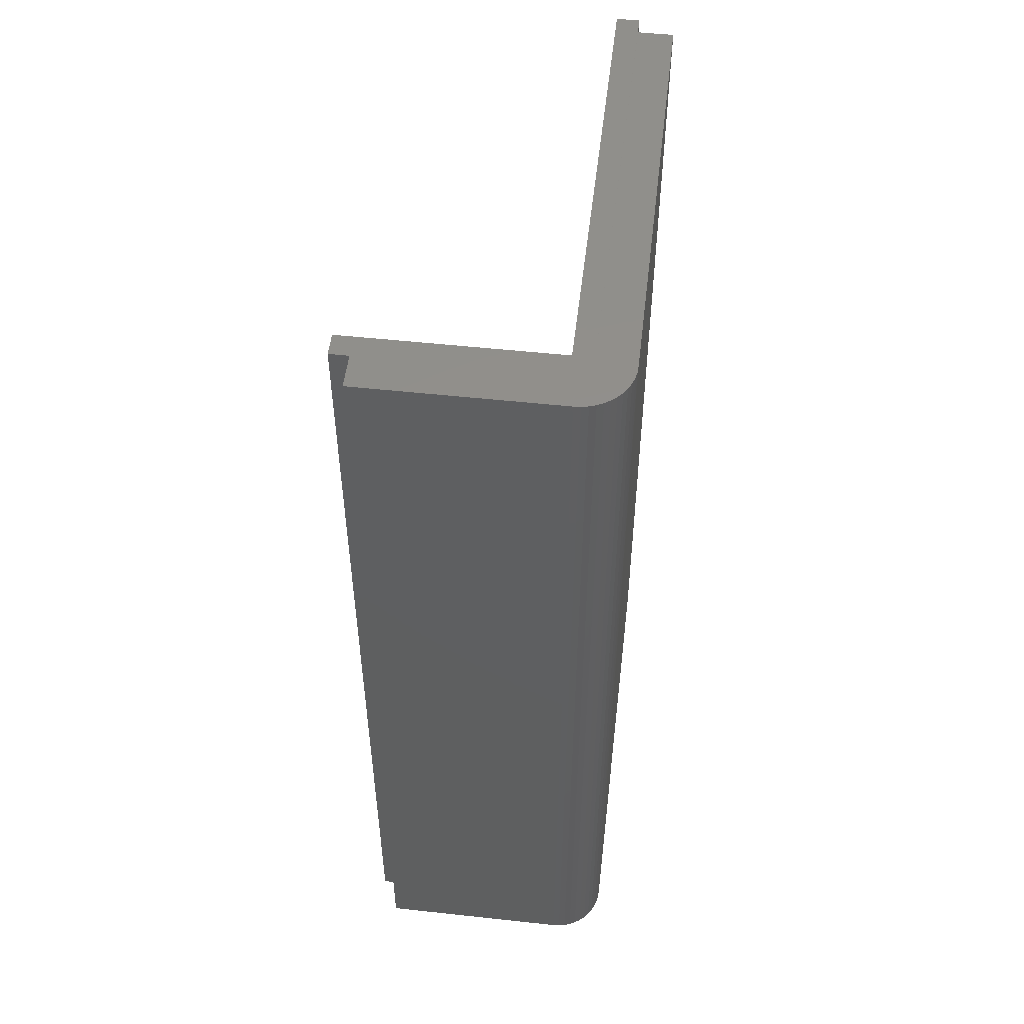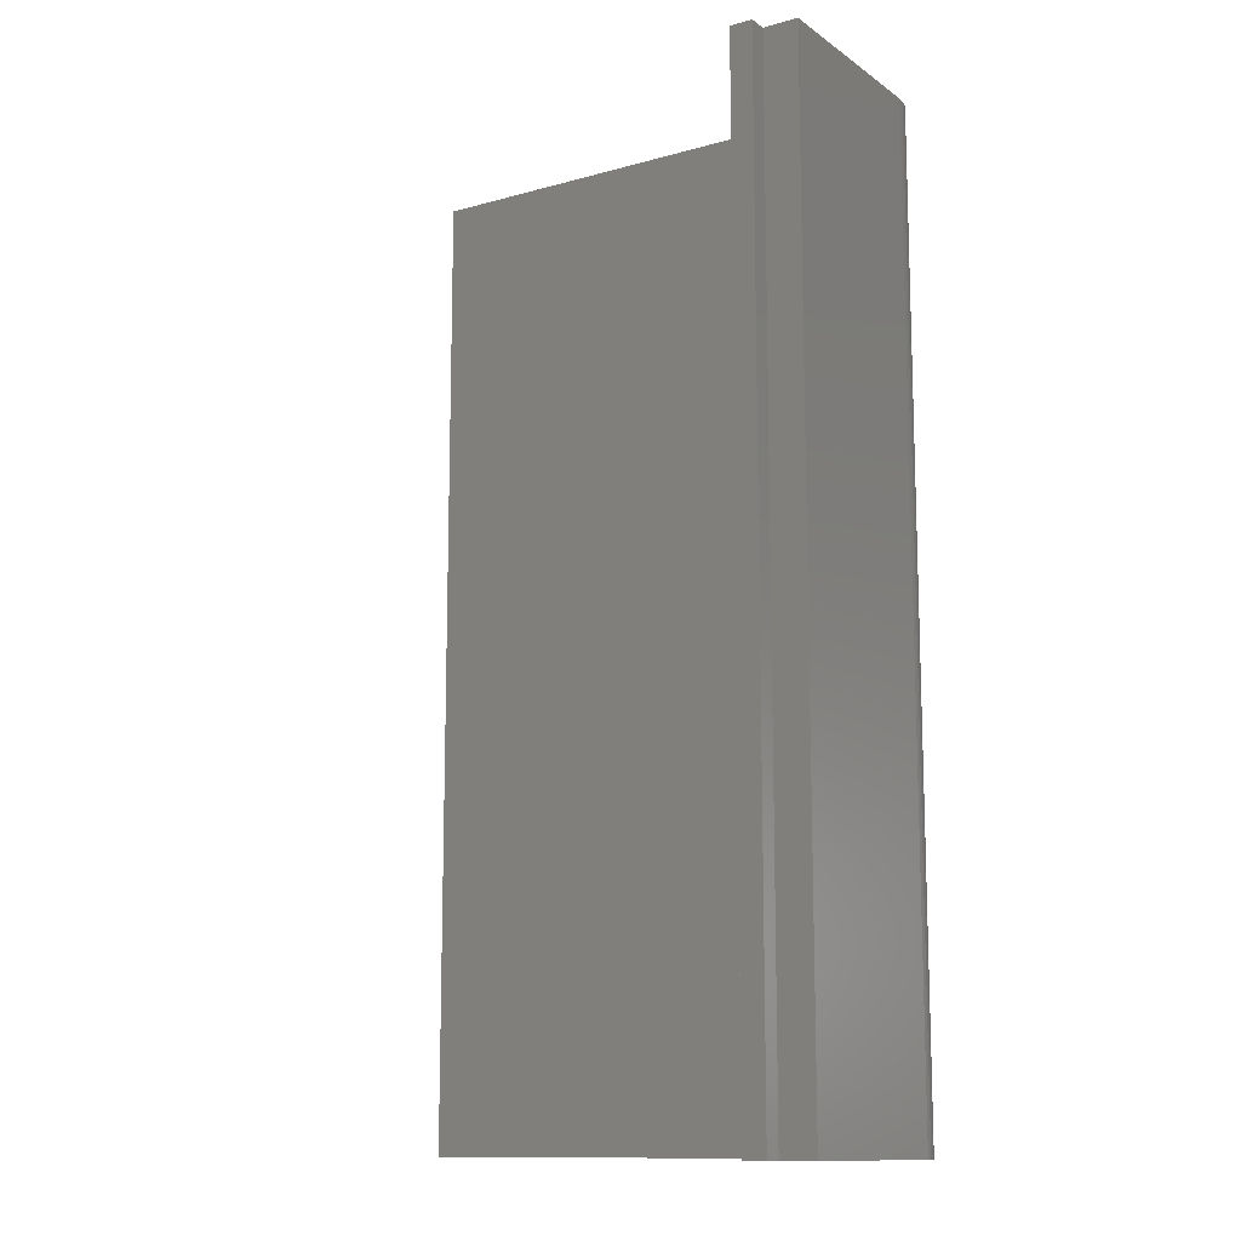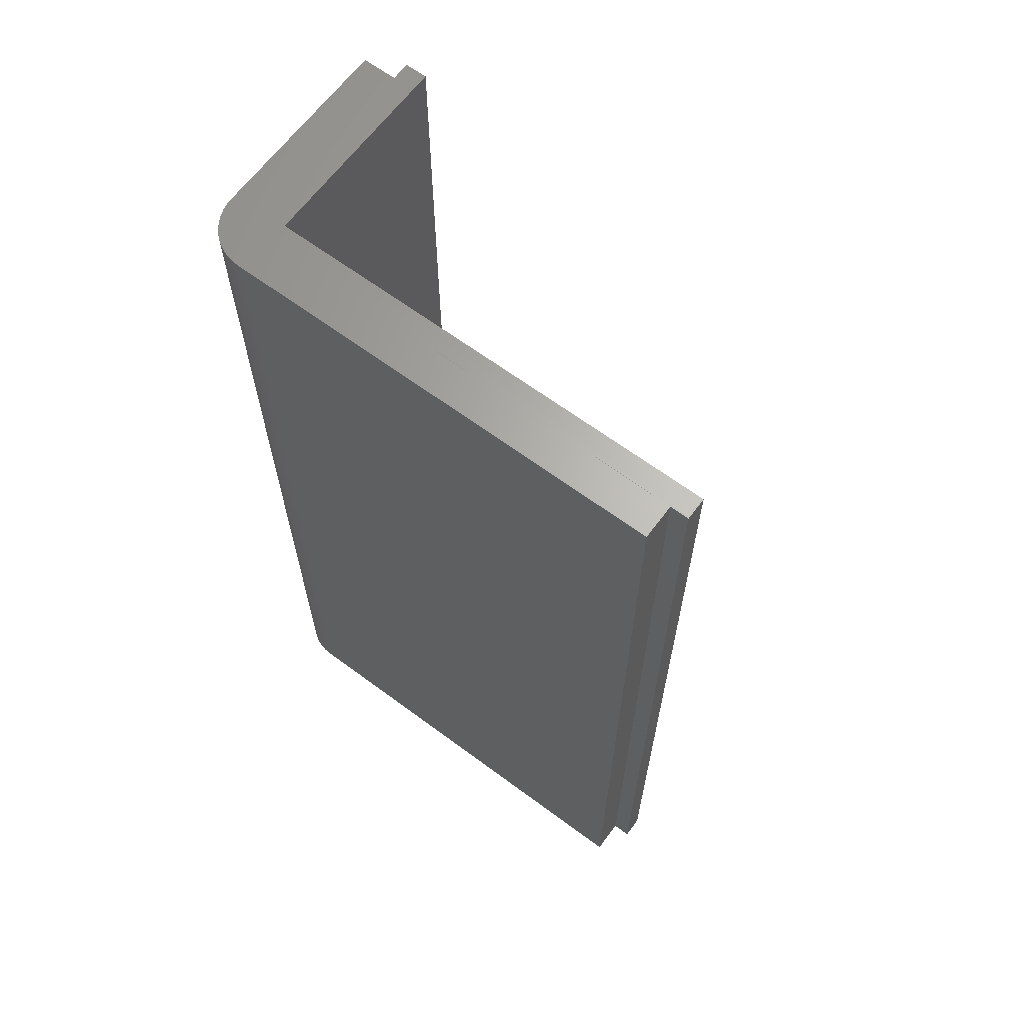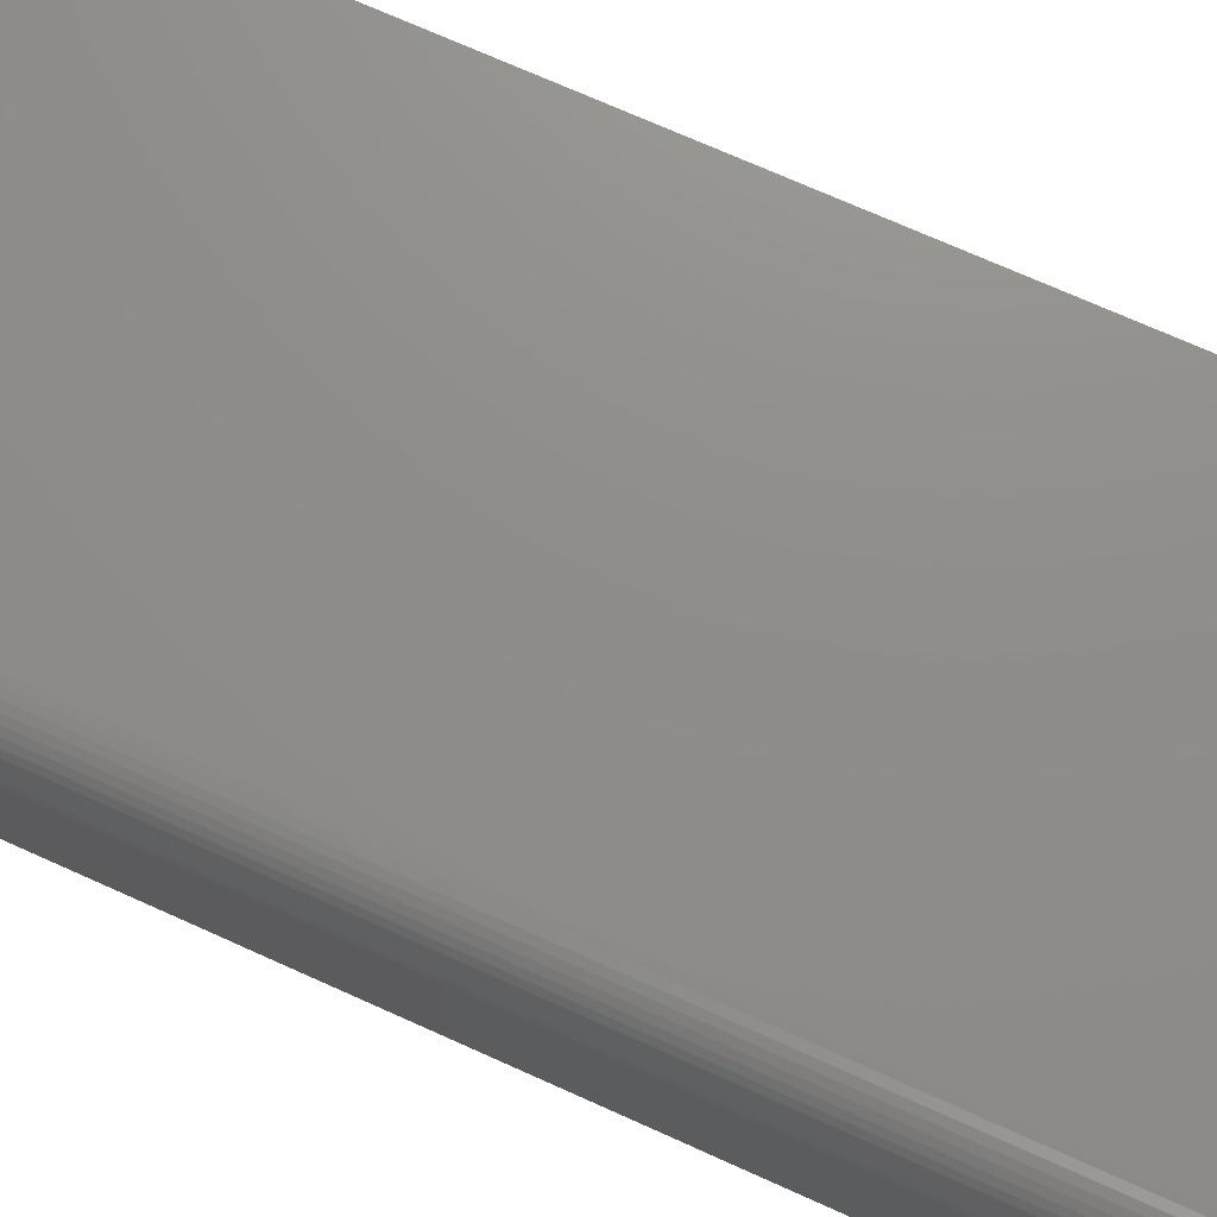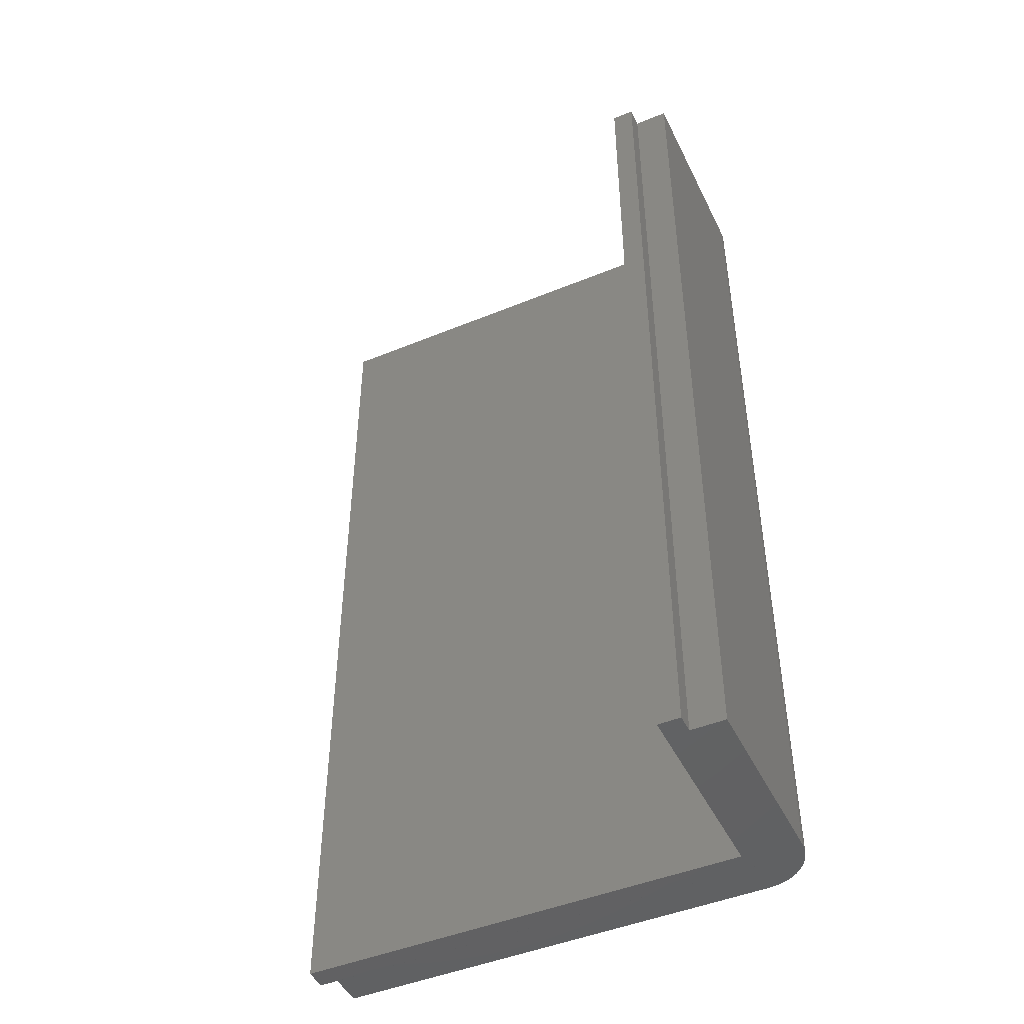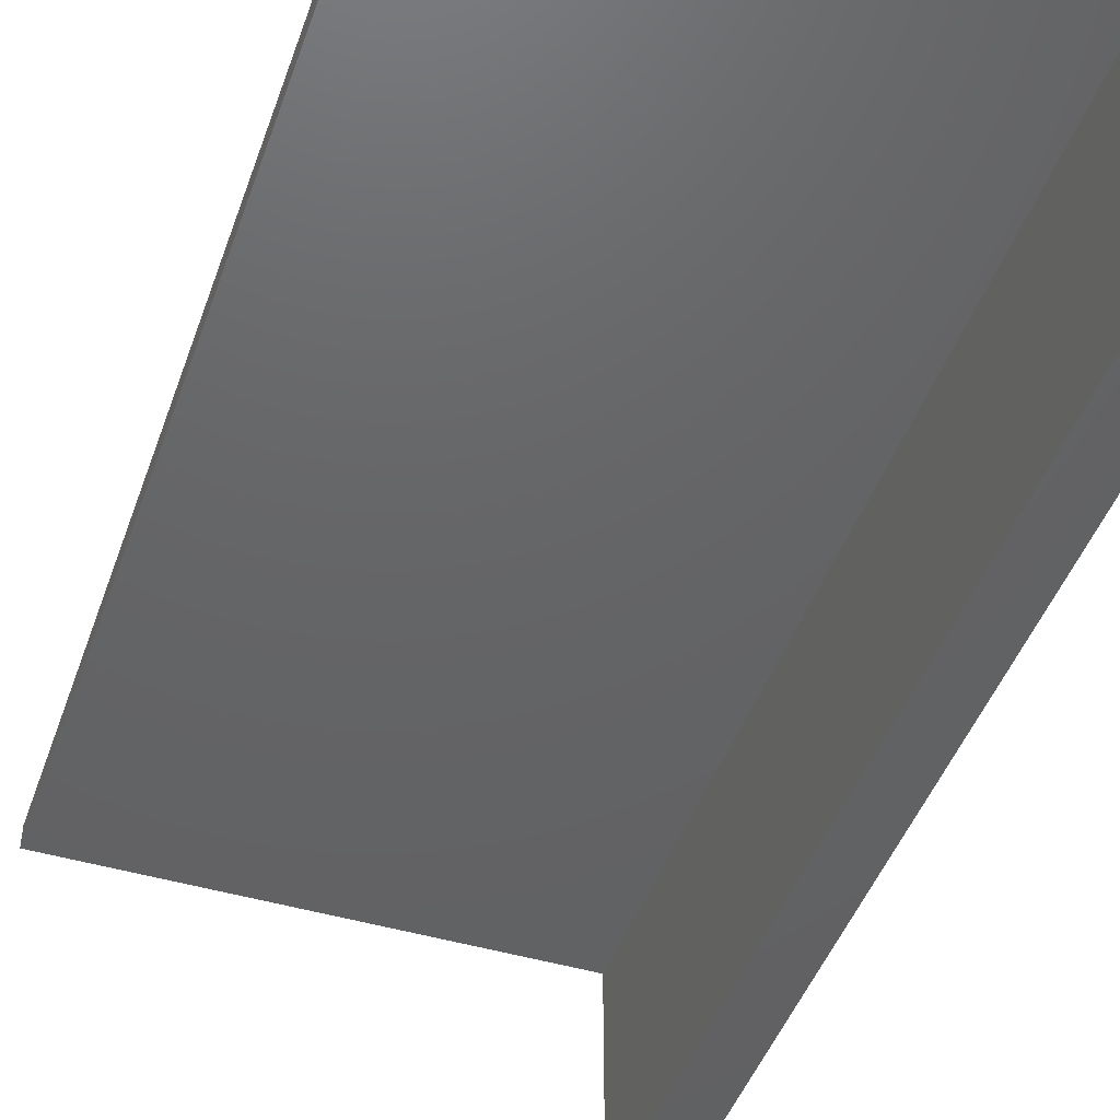
<metadata>
{"format":"stl","ext":"stl","renderer":"f3d","projection":"perspective","resolution":1024,"background":"white","views":[{"elev":52.0,"azim":-83.3,"up":"+Y"},{"elev":-12.3,"azim":-146.9,"up":"+Y"},{"elev":64.9,"azim":36.7,"up":"+Y"},{"elev":73.8,"azim":-66.0,"up":"+Z"},{"elev":-46.5,"azim":-154.9,"up":"+Y"},{"elev":-45.5,"azim":161.1,"up":"+Z"}]}
</metadata>
<code>
# stl→obj: 44 verts, 84 faces
v -117.4 -79.3 18.5
v -156 -79.29 16.61
v -117.4 -79.29 16.61
v -160.9 -79.29 17.15
v -160.8 -79.29 17.71
v -160.7 -79.29 18.26
v -119 -79.3 18.5
v -160.5 -79.29 18.8
v -119 -79.3 21.45
v -160.3 -79.29 19.3
v -160 -79.29 19.77
v -159.6 -79.29 20.19
v -159.2 -79.29 20.56
v -158.7 -79.29 20.87
v -158.2 -79.29 21.12
v -157.7 -79.29 21.3
v -157.1 -79.29 21.41
v -156.6 -79.29 21.45
v -157.9 -79.29 -0.8948
v -156 -79.29 -0.8948
v -157.9 -79.29 0.7045
v -160.8 -79.29 0.7045
v -157.9 2.047 -0.8899
v -156 2.047 16.61
v -156 2.047 -0.8899
v -157.9 2.047 0.7094
v -160.8 2.047 0.7094
v -160.8 2.047 17.16
v -117.4 2.039 18.5
v -117.4 2.047 16.61
v -160.8 2.047 17.72
v -160.7 2.047 18.27
v -119 2.04 18.5
v -160.5 2.047 18.8
v -119 2.04 21.45
v -160.3 2.047 19.3
v -160 2.047 19.77
v -159.6 2.046 20.19
v -159.2 2.046 20.56
v -158.7 2.046 20.88
v -158.2 2.046 21.13
v -157.7 2.046 21.31
v -157.1 2.046 21.42
v -156.5 2.046 21.45
f 1 2 3
f 2 1 4
f 4 1 5
f 5 1 6
f 6 1 7
f 6 7 8
f 8 7 9
f 8 9 10
f 10 9 11
f 11 9 12
f 12 9 13
f 13 9 14
f 14 9 15
f 15 9 16
f 16 9 17
f 17 9 18
f 2 19 20
f 19 2 21
f 21 2 22
f 22 2 4
f 23 24 25
f 24 23 26
f 24 26 27
f 24 27 28
f 24 29 30
f 29 24 28
f 29 28 31
f 29 31 32
f 29 32 33
f 33 32 34
f 33 34 35
f 35 34 36
f 35 36 37
f 35 37 38
f 35 38 39
f 35 39 40
f 35 40 41
f 35 41 42
f 35 42 43
f 35 43 44
f 26 19 21
f 19 26 23
f 23 20 19
f 20 23 25
f 20 24 2
f 24 20 25
f 24 3 2
f 3 24 30
f 3 29 1
f 29 3 30
f 1 33 7
f 33 1 29
f 7 35 9
f 35 7 33
f 9 44 18
f 44 9 35
f 18 43 17
f 43 18 44
f 17 42 16
f 42 17 43
f 16 41 15
f 41 16 42
f 15 40 14
f 40 15 41
f 14 39 13
f 39 14 40
f 13 38 12
f 38 13 39
f 38 11 12
f 11 38 37
f 37 10 11
f 10 37 36
f 36 8 10
f 8 36 34
f 34 6 8
f 6 34 32
f 32 5 6
f 5 32 31
f 31 4 5
f 4 31 28
f 28 22 4
f 22 28 27
f 27 21 22
f 21 27 26

</code>
